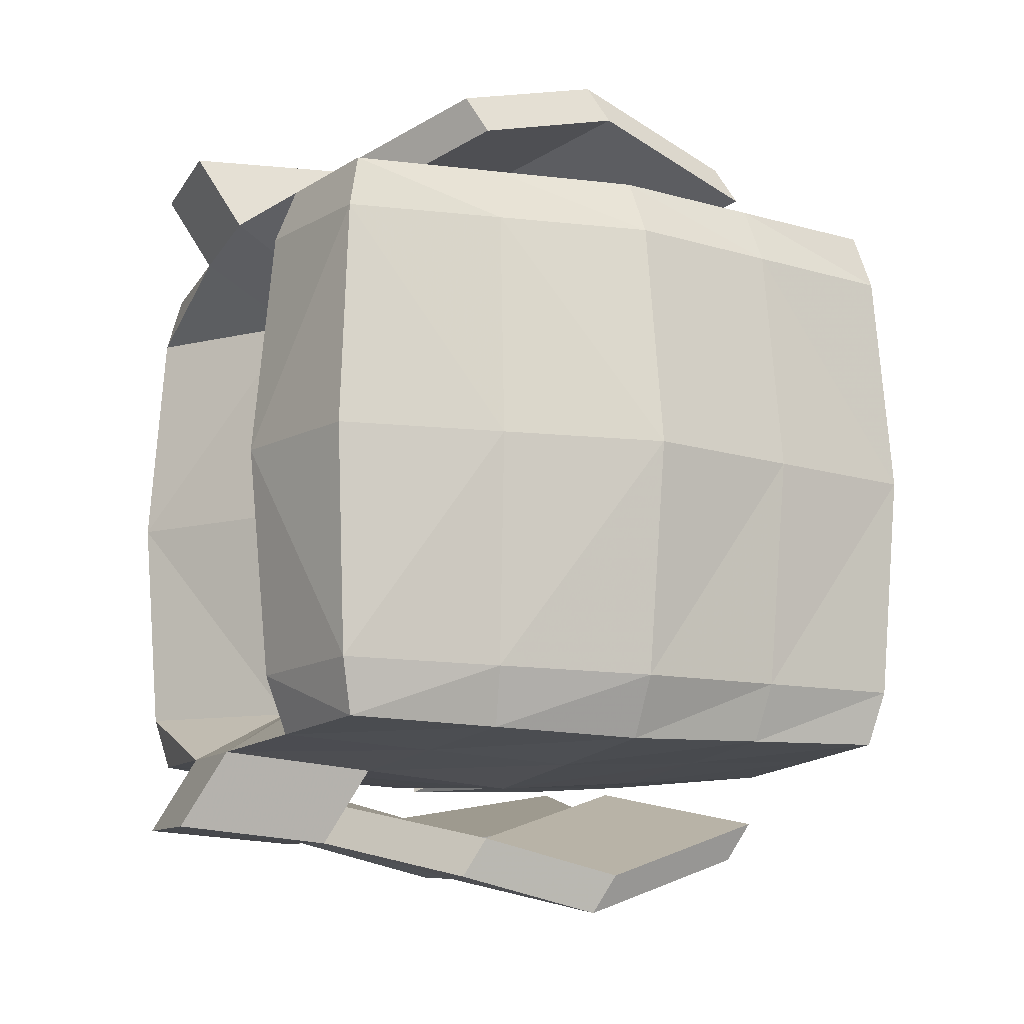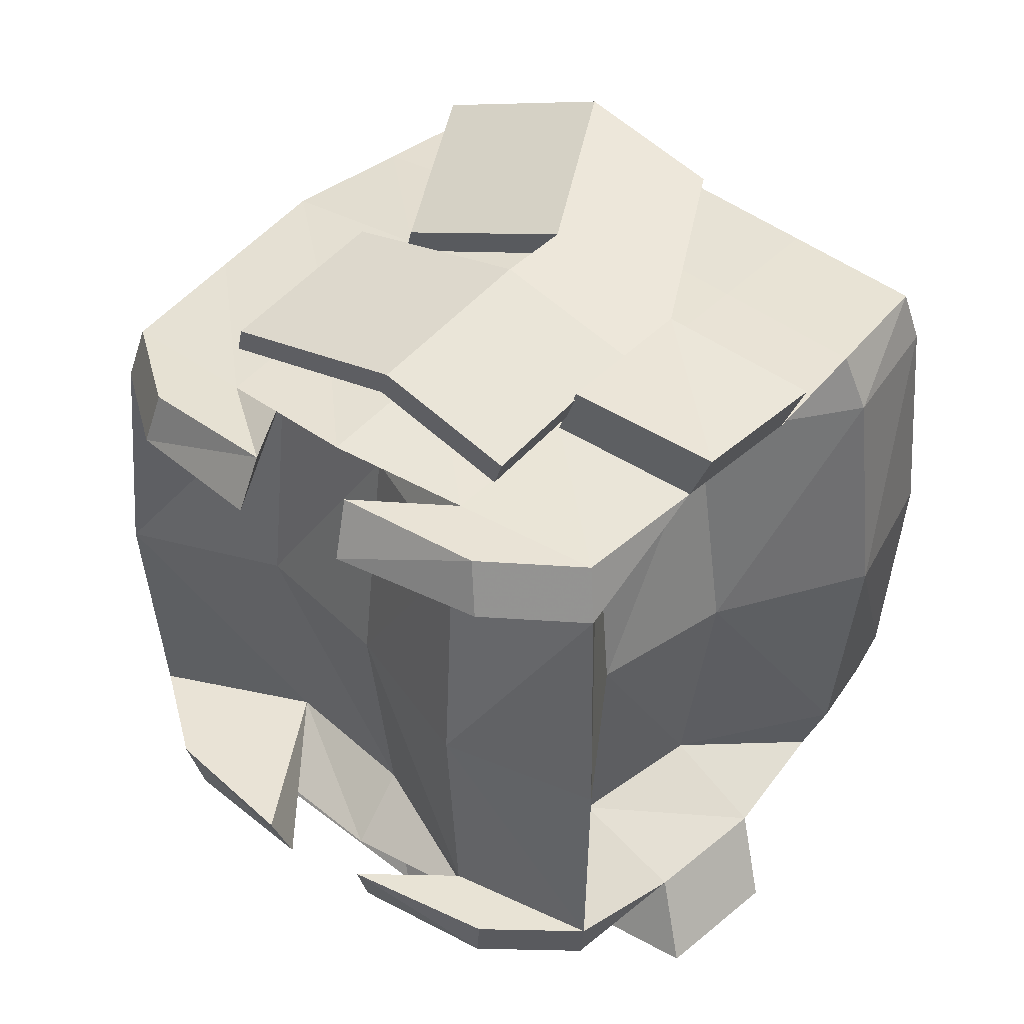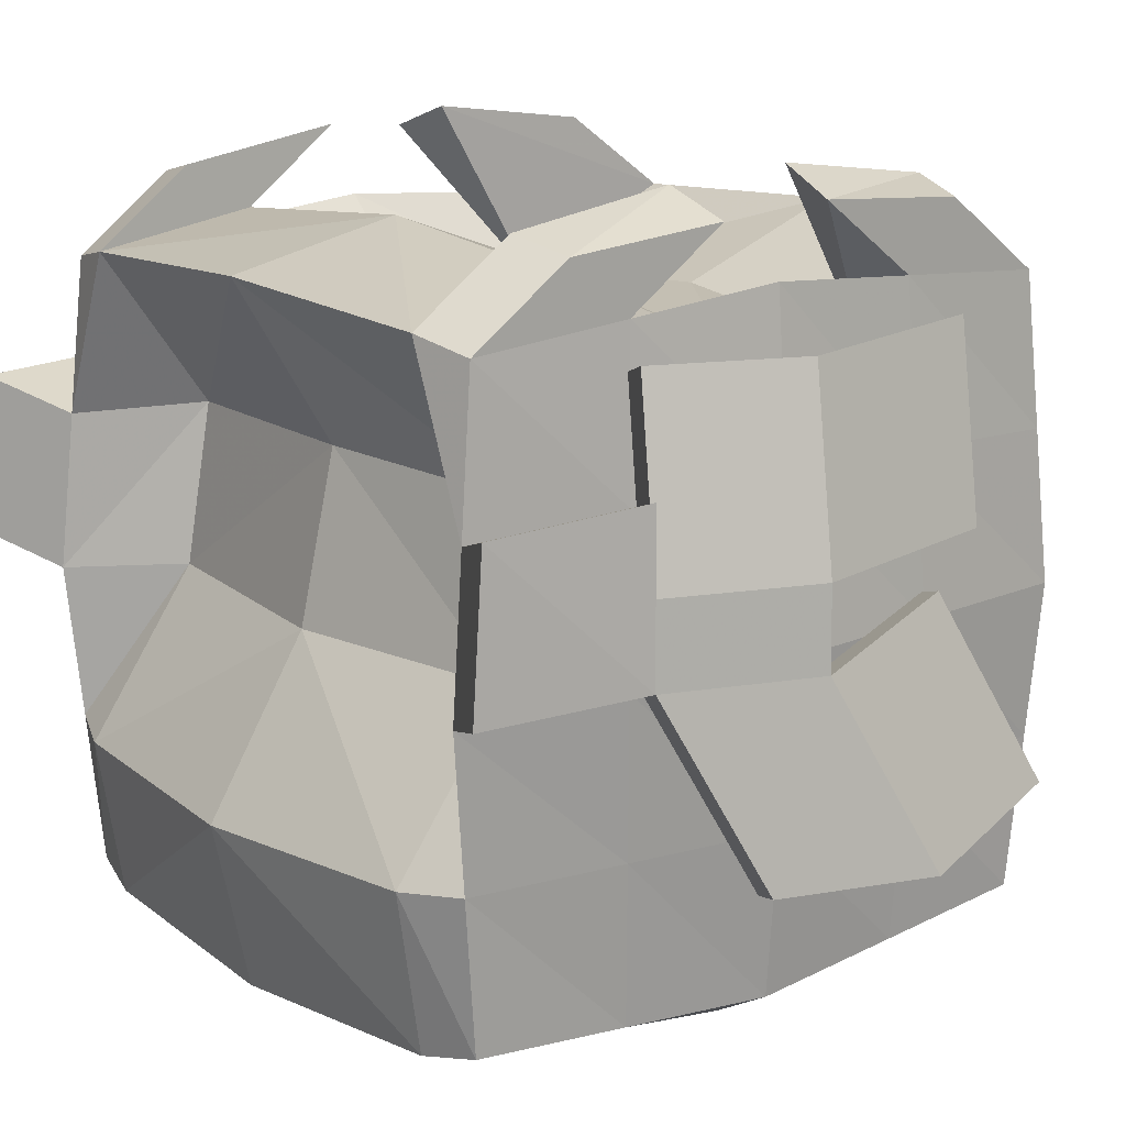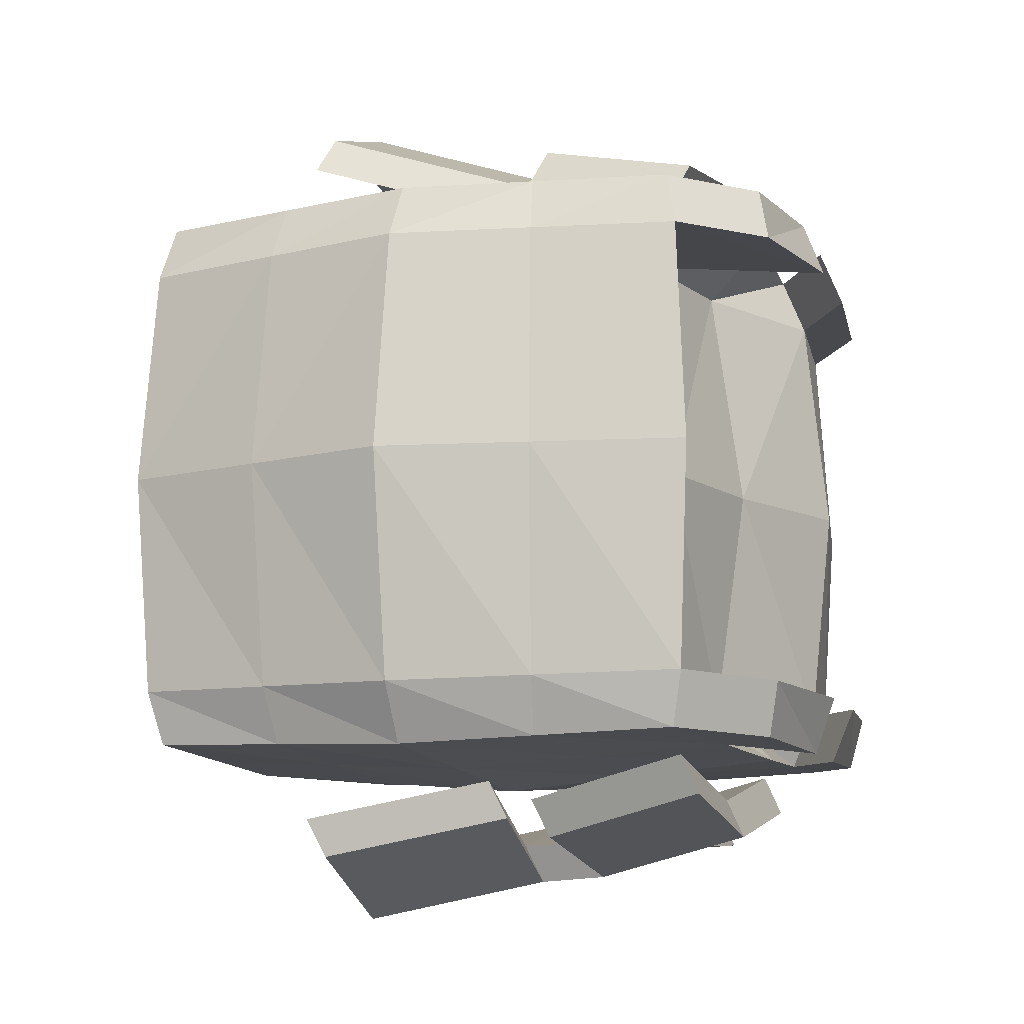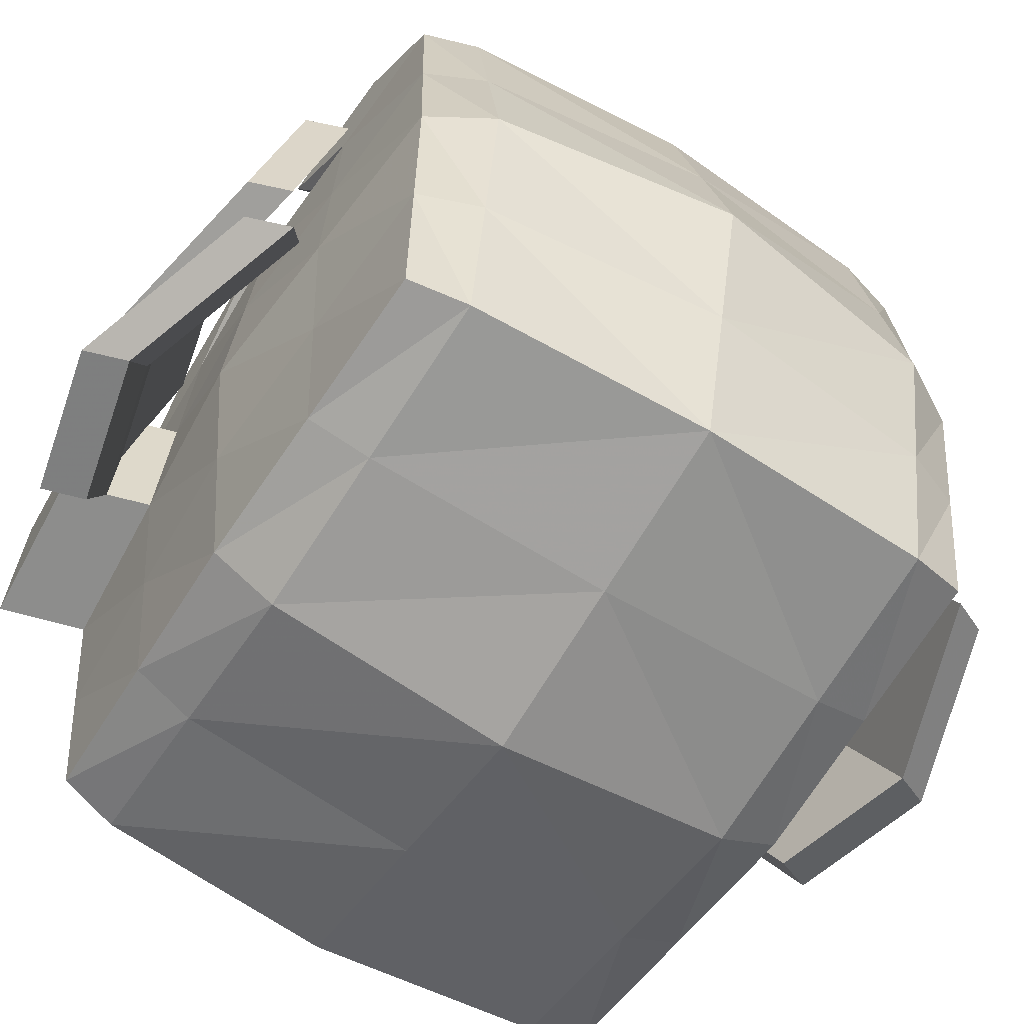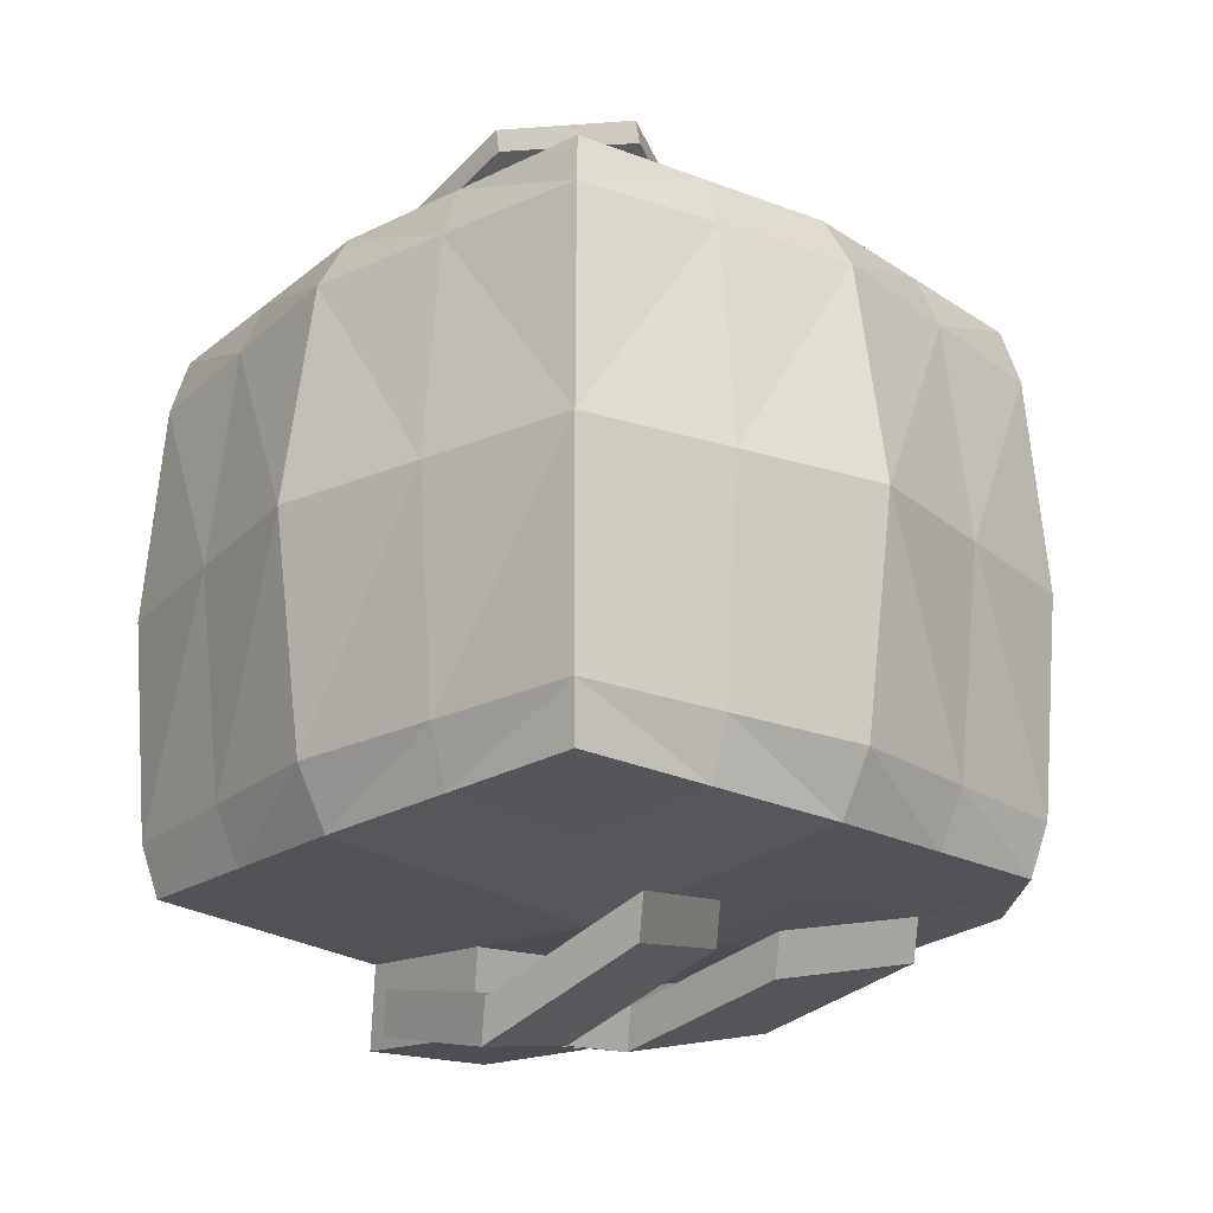
<metadata>
{"format":"obj","ext":"obj","renderer":"f3d","projection":"perspective","resolution":1024,"background":"white","views":[{"elev":-11.8,"azim":-26.0,"up":"+Z"},{"elev":40.7,"azim":-141.3,"up":"+Z"},{"elev":15.6,"azim":-38.7,"up":"+Y"},{"elev":-10.8,"azim":110.2,"up":"+Z"},{"elev":-59.7,"azim":57.7,"up":"+Y"},{"elev":-21.7,"azim":48.0,"up":"+Z"}]}
</metadata>
<code>
o Cube.001
v 0.6504 -0.5874 0.6189
v -0.6582 -0.5874 0.6189
v 0.6504 0.6425 0.6189
v -0.6582 0.6425 0.6189
v -0.003864 -0.6416 0.6402
v 0.7082 0.02754 0.6402
v -0.7159 0.02754 0.6402
v 0.1239 0.878 0.5116
v -0.003864 0.6967 0.6402
v -0.003864 0.02754 0.697
v 0.6793 -0.6145 0.4982
v -0.331 -0.6145 0.6296
v 0.6793 0.335 0.6296
v -0.687 0.335 0.6296
v 0.6793 0.6696 0.4982
v -0.331 0.6696 0.6296
v 0.3233 -0.6145 0.6296
v 0.6793 -0.2799 0.6296
v -0.687 -0.6145 0.4982
v -0.687 -0.2799 0.6296
v 0.1095 0.8283 0.6377
v 0.3233 0.6696 0.6296
v -0.687 0.6696 0.4982
v -0.003864 -0.714 0.5088
v -0.003864 0.5634 0.5088
v 0.7851 0.02754 0.5088
v -0.3599 0.02754 0.6686
v 0.3521 0.02754 0.6686
v -0.003864 -0.3071 0.6686
v -0.003864 0.3621 0.6686
v -0.5072 0.02754 0.5088
v 0.4655 0.8283 0.5063
v -0.3964 0.2173 0.7442
v -0.4401 0.2465 0.8296
v -0.3454 -0.6643 0.5035
v -0.3454 0.7193 0.5035
v 0.7322 0.3486 0.5035
v -0.3454 0.3486 0.6491
v -0.4036 0.05679 0.754
v 0.4366 0.8011 0.6271
v -0.3891 0.3778 0.7345
v -0.3527 0.1881 0.6589
v 0.3377 -0.6643 0.5035
v 0.3377 0.5136 0.5035
v -0.4329 0.4071 0.8198
v -0.4473 0.08603 0.8394
v 0.7322 -0.2935 0.5035
v -0.7744 0.3935 0.8003
v -0.8033 0.08603 0.811
v -0.3454 -0.2935 0.6491
v 0.3377 -0.2935 0.6491
v 0.3377 0.3486 0.6491
v -0.1451 0.8639 0.5109
v -0.7399 -0.2935 0.5035
v -0.4543 0.3486 0.5035
v -0.4866 0.8142 0.5056
v -0.1306 0.8142 0.637
v -0.4578 0.7871 0.6263
v -0.07124 0.2044 0.8204
v -0.1149 0.2336 0.9058
v -0.07845 0.04386 0.8302
v -0.1222 0.0731 0.9155
v -0.3567 0.5874 0.6547
v -0.4004 0.6166 0.7401
v -0.03157 0.5744 0.7309
v -0.07528 0.6037 0.8163
v -0.2158 -0.3239 0.8461
v -0.2595 -0.2946 0.9314
v 0.1093 -0.3368 0.9223
v 0.06558 -0.3075 1.008
v 0.314 0.09244 0.6957
v 0.2703 0.1217 0.781
v 0.5017 -0.2882 0.7877
v 0.458 -0.259 0.8731
v 0.3558 0.2135 0.7444
v 0.3121 0.2428 0.8298
v 0.3955 0.5836 0.6549
v 0.3518 0.6128 0.7403
v 0.6504 -0.5874 -0.6189
v -0.6582 -0.5874 -0.6189
v 0.6504 0.6425 -0.6189
v -0.6582 0.6425 -0.6189
v 0.7082 -0.6416 0
v -0.003864 -0.6416 -0.6402
v 0.7082 0.02754 -0.6402
v -0.7159 -0.6416 0
v -0.7159 0.02754 -0.6402
v 0.1239 0.878 -0.5116
v 0.7082 0.6967 0
v -0.003864 0.6967 -0.6402
v -0.7159 0.6967 0
v -0.003863 -0.7863 0
v -0.003864 0.6357 0
v 0.8621 0.02754 0
v -0.003864 0.02754 -0.697
v -0.5842 0.02754 0
v 0.6793 -0.6145 -0.4982
v -0.331 -0.6145 -0.6296
v 0.6793 0.335 -0.6296
v -0.687 0.335 -0.6296
v 0.6793 0.6696 -0.4982
v -0.331 0.6696 -0.6296
v 0.3233 -0.6145 -0.6296
v 0.6793 -0.2799 -0.6296
v -0.687 -0.6145 -0.4982
v -0.687 -0.2799 -0.6296
v 0.1095 0.8283 -0.6377
v 0.3233 0.6696 -0.6296
v -0.687 0.6696 -0.4982
v -0.3599 -0.714 0
v 0.3521 -0.714 0
v -0.003864 -0.714 -0.5088
v -0.003864 0.5634 -0.5088
v 0.3521 0.5634 0
v -0.3599 0.7691 0
v 0.7851 0.02754 -0.5088
v 0.7851 -0.3071 0
v 0.7851 0.3621 0
v -0.3599 0.02754 -0.6686
v 0.3521 0.02754 -0.6686
v -0.003864 -0.3071 -0.6686
v -0.003864 0.3621 -0.6686
v -0.5072 0.02754 -0.5088
v -0.7929 -0.3071 0
v -0.5072 0.3621 0
v 0.4655 0.8283 -0.5063
v -0.3964 0.2173 -0.7442
v -0.4401 0.2465 -0.8296
v -0.3454 -0.6643 -0.5035
v -0.3454 0.7193 -0.5035
v 0.7322 0.3486 -0.5035
v -0.3454 0.3486 -0.6491
v -0.4036 0.05679 -0.754
v 0.4366 0.8011 -0.6271
v -0.3891 0.3778 -0.7345
v -0.3527 0.1881 -0.6589
v 0.3377 -0.6643 -0.5035
v 0.3377 0.5136 -0.5035
v -0.4329 0.4071 -0.8198
v -0.4473 0.08603 -0.8394
v 0.7322 -0.2935 -0.5035
v -0.7744 0.3935 -0.8003
v -0.8033 0.08603 -0.811
v -0.3454 -0.2935 -0.6491
v 0.3377 -0.2935 -0.6491
v 0.3377 0.3486 -0.6491
v -0.1451 0.8639 -0.5109
v -0.7399 -0.2935 -0.5035
v -0.4543 0.3486 -0.5035
v -0.4866 0.8142 -0.5056
v -0.1306 0.8142 -0.637
v -0.4578 0.7871 -0.6263
v -0.07124 0.2044 -0.8204
v -0.1149 0.2336 -0.9058
v -0.07845 0.04386 -0.8302
v -0.1222 0.0731 -0.9155
v -0.3567 0.5874 -0.6547
v -0.4004 0.6166 -0.7401
v -0.03157 0.5744 -0.7309
v -0.07528 0.6037 -0.8163
v -0.2158 -0.3239 -0.8461
v -0.2595 -0.2946 -0.9314
v 0.1093 -0.3368 -0.9223
v 0.06558 -0.3075 -1.008
v 0.314 0.09244 -0.6957
v 0.2703 0.1217 -0.781
v 0.5017 -0.2882 -0.7877
v 0.458 -0.259 -0.8731
v 0.3558 0.2135 -0.7444
v 0.3121 0.2428 -0.8298
v 0.3955 0.5836 -0.6549
v 0.3518 0.6128 -0.7403
f 35 12 2 19
f 36 23 56 53
f 37 15 3 13
f 38 16 4 14
f 43 17 5 24
f 44 25 9 22
f 47 26 6 18
f 50 27 7 20
f 51 28 10 29
f 52 22 9 30
f 54 31 96 124
f 55 23 91 125
f 110 35 19 86
f 92 24 35 110
f 24 5 12 35
f 25 36 16 9
f 93 115 36 25
f 115 91 23 36
f 26 37 13 6
f 94 118 37 26
f 118 89 15 37
f 33 41 45 34
f 10 30 38 42 27
f 30 9 16 38
f 32 8 21 40
f 111 43 24 92
f 83 11 43 111
f 11 1 17 43
f 15 44 8 32
f 89 114 44 15
f 114 93 25 44
f 11 47 18 1
f 83 117 47 11
f 117 94 26 47
f 42 38 41 33
f 27 42 33 39
f 12 50 20 2
f 5 29 50 12
f 29 10 27 50
f 17 51 29 5
f 1 18 51 17
f 18 6 28 51
f 28 52 30 10
f 6 13 52 28
f 13 3 22 52
f 34 46 62 60
f 7 27 39 46 49
f 14 7 49 48
f 19 54 124 86
f 2 20 54 19
f 20 7 31 54
f 31 55 125 96
f 7 14 55 31
f 14 4 23 55
f 38 14 48 45 41
f 46 34 45 48 49
f 4 16 57 58
f 23 4 58 56
f 16 36 53 57
f 53 56 58 57
f 3 15 32 40
f 22 3 40 21
f 44 22 21 8
f 61 59 60 62
f 39 61 69 67
f 59 33 63 65
f 39 33 59 61
f 63 64 66 65
f 34 60 66 64
f 66 60 76 78
f 33 34 64 63
f 68 67 69 70
f 62 46 68 70
f 62 70 74 72
f 46 39 67 68
f 71 72 74 73
f 69 61 71 73
f 70 69 73 74
f 61 62 72 71
f 76 75 77 78
f 59 65 77 75
f 65 66 78 77
f 60 59 75 76
f 129 105 80 98
f 130 147 150 109
f 131 99 81 101
f 132 100 82 102
f 137 112 84 103
f 138 108 90 113
f 141 104 85 116
f 144 106 87 119
f 145 121 95 120
f 146 122 90 108
f 148 124 96 123
f 149 125 91 109
f 110 86 105 129
f 92 110 129 112
f 112 129 98 84
f 113 90 102 130
f 93 113 130 115
f 115 130 109 91
f 116 85 99 131
f 94 116 131 118
f 118 131 101 89
f 127 128 139 135
f 95 119 136 132 122
f 122 132 102 90
f 126 134 107 88
f 111 92 112 137
f 83 111 137 97
f 97 137 103 79
f 101 126 88 138
f 89 101 138 114
f 114 138 113 93
f 97 79 104 141
f 83 97 141 117
f 117 141 116 94
f 136 127 135 132
f 119 133 127 136
f 98 80 106 144
f 84 98 144 121
f 121 144 119 95
f 103 84 121 145
f 79 103 145 104
f 104 145 120 85
f 120 95 122 146
f 85 120 146 99
f 99 146 108 81
f 128 154 156 140
f 87 143 140 133 119
f 100 142 143 87
f 105 86 124 148
f 80 105 148 106
f 106 148 123 87
f 123 96 125 149
f 87 123 149 100
f 100 149 109 82
f 132 135 139 142 100
f 140 143 142 139 128
f 82 152 151 102
f 109 150 152 82
f 102 151 147 130
f 147 151 152 150
f 81 134 126 101
f 108 107 134 81
f 138 88 107 108
f 155 156 154 153
f 133 161 163 155
f 153 159 157 127
f 133 155 153 127
f 157 159 160 158
f 128 158 160 154
f 160 172 170 154
f 127 157 158 128
f 162 164 163 161
f 156 164 162 140
f 156 166 168 164
f 140 162 161 133
f 165 167 168 166
f 163 167 165 155
f 164 168 167 163
f 155 165 166 156
f 170 172 171 169
f 153 169 171 159
f 159 171 172 160
f 154 170 169 153

</code>
